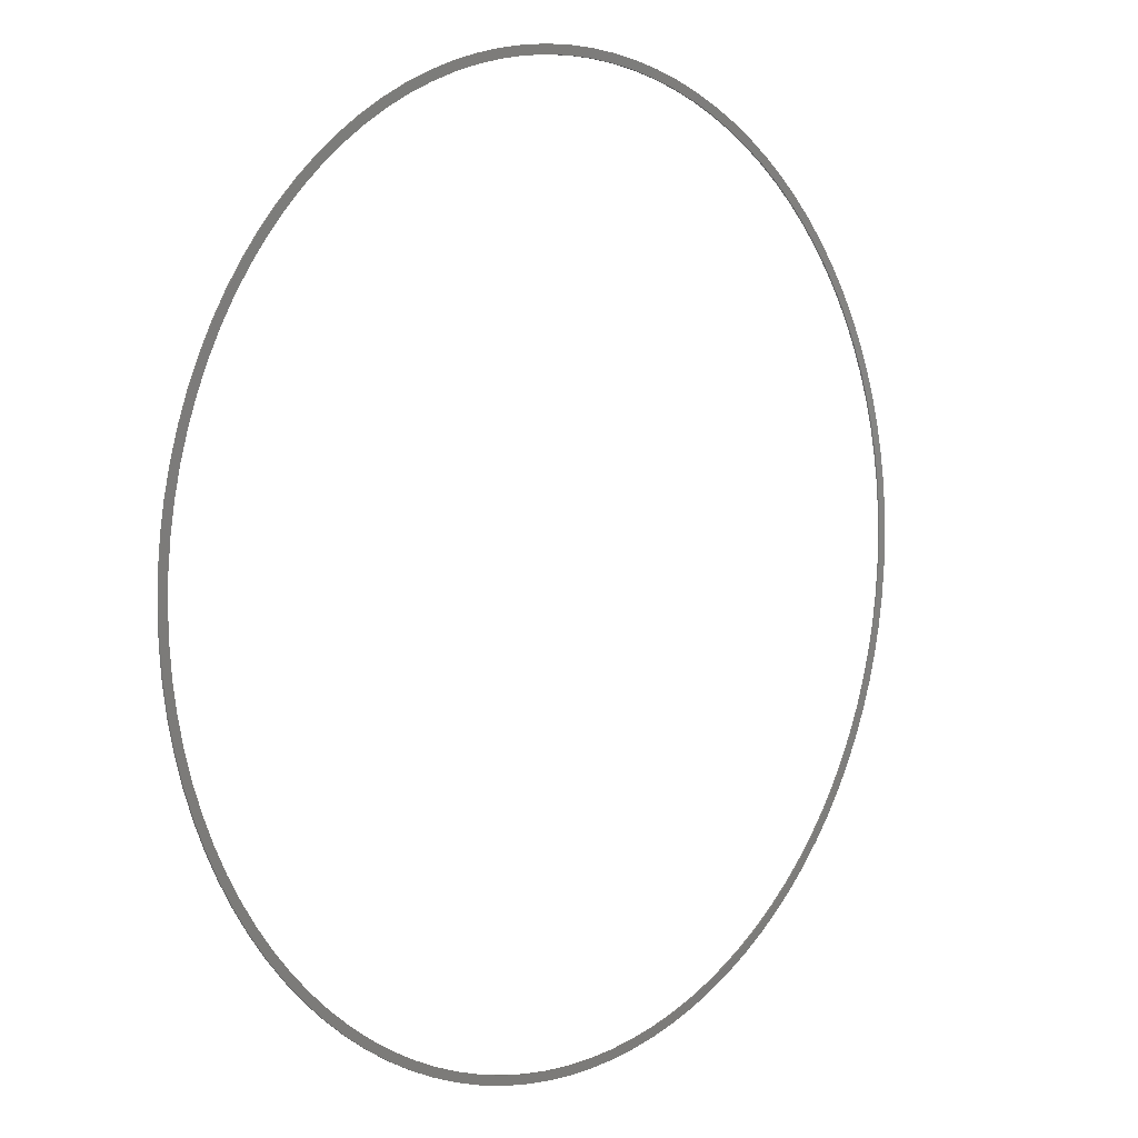
<metadata>
{"format":"stl","ext":"stl","renderer":"f3d","projection":"perspective","resolution":1024,"background":"white","views":[{"elev":5.4,"azim":133.6,"up":"+Y"}]}
</metadata>
<code>
# stl→obj: 400 verts, 800 faces
v 38.63 -118.9 0
v 30.46 -118.7 0
v 37.85 -116.5 0
v 31.09 -121.1 0
v 22.95 -120.3 0
v 45.1 -113.9 0
v 46.02 -116.2 0
v 53.22 -113.1 0
v 52.16 -110.8 0
v 60.22 -109.5 0
v 65.64 -103.4 0
v 66.98 -105.5 0
v 79.68 -96.31 0
v 83.86 -89.3 0
v 85.57 -91.12 0
v 59.01 -107.3 0
v 113.1 53.22 0
v 110.8 52.16 0
v 109.5 60.22 0
v 101.1 -73.47 0
v 103.4 -65.64 0
v 105.5 -66.98 0
v 116.2 -46.02 0
v 113.9 -45.1 0
v 118.9 -38.63 0
v 107.3 -59.01 0
v 109.5 -60.22 0
v 118.7 -30.46 0
v 121.1 -31.09 0
v 122.8 -23.42 0
v 121.5 -15.35 0
v 124 -15.67 0
v 124.8 -7.849 0
v 122.5 0 0
v 125 0 0
v 107.3 59.01 0
v 103.4 65.64 0
v 124 15.67 0
v 121.5 15.35 0
v 122.8 23.42 0
v 118.7 30.46 0
v 116.5 37.85 0
v 118.9 38.63 0
v 120.3 22.95 0
v 121.1 31.09 0
v 105.5 66.98 0
v 96.31 79.68 0
v 89.3 83.86 0
v 91.12 85.57 0
v 96.31 -79.68 0
v 99.1 -72 0
v -23.42 122.8 0
v -22.95 120.3 0
v -31.09 121.1 0
v 73.47 101.1 0
v 65.64 103.4 0
v 66.98 105.5 0
v 46.02 116.2 0
v 45.1 113.9 0
v 38.63 118.9 0
v 59.01 107.3 0
v 60.22 109.5 0
v 30.46 118.7 0
v 31.09 121.1 0
v 23.42 122.8 0
v 15.35 121.5 0
v 15.67 124 0
v 7.849 124.8 0
v 0 122.5 0
v 0 125 0
v -53.22 113.1 0
v -52.16 110.8 0
v -60.22 109.5 0
v -7.692 122.3 0
v -15.35 121.5 0
v -15.67 124 0
v -59.01 107.3 0
v -65.64 103.4 0
v -30.46 118.7 0
v -37.85 116.5 0
v -38.63 118.9 0
v 79.68 96.31 0
v 72 99.1 0
v -66.98 105.5 0
v -79.68 96.31 0
v -83.86 89.3 0
v -85.57 91.12 0
v -79.68 -96.31 0
v -78.08 -94.39 0
v -72 -99.1 0
v -113.1 -53.22 0
v -110.8 -52.16 0
v -109.5 -60.22 0
v -101.1 73.47 0
v -103.4 65.64 0
v -105.5 66.98 0
v -116.2 46.02 0
v -113.9 45.1 0
v -118.9 38.63 0
v -107.3 59.01 0
v -109.5 60.22 0
v -118.7 30.46 0
v -121.1 31.09 0
v -122.8 23.42 0
v -121.5 15.35 0
v -124 15.67 0
v -124.8 7.849 0
v -122.5 0 0
v -125 0 0
v -107.3 -59.01 0
v -103.4 -65.64 0
v -124 -15.67 0
v -121.5 -15.35 0
v -122.8 -23.42 0
v -118.7 -30.46 0
v -116.5 -37.85 0
v -118.9 -38.63 0
v -120.3 -22.95 0
v -121.1 -31.09 0
v -105.5 -66.98 0
v -96.31 -79.68 0
v -89.3 -83.86 0
v -91.12 -85.57 0
v -89.3 83.86 0
v -94.39 78.08 0
v -96.31 79.68 0
v 94.39 -78.08 0
v -73.47 -101.1 0
v -65.64 -103.4 0
v -66.98 -105.5 0
v -59.01 -107.3 0
v -60.22 -109.5 0
v -38.63 -118.9 0
v -30.46 -118.7 0
v -31.09 -121.1 0
v -22.95 -120.3 0
v -23.42 -122.8 0
v -7.692 -122.3 0
v -7.849 -124.8 0
v -15.67 -124 0
v -15.35 -121.5 0
v 0 -122.5 0
v 0 -125 0
v 7.849 -124.8 0
v 15.35 -121.5 0
v 23.42 -122.8 0
v 15.67 -124 0
v -37.85 -116.5 0
v -45.1 -113.9 0
v -46.02 -116.2 0
v -52.16 -110.8 0
v -53.22 -113.1 0
v -83.86 -89.3 0
v -85.57 -91.12 0
v -94.39 -78.08 0
v -99.1 -72 0
v -101.1 -73.47 0
v -116.2 -46.02 0
v -113.9 -45.1 0
v -122.3 -7.692 0
v -124.8 -7.849 0
v -122.3 7.692 0
v -120.3 22.95 0
v -116.5 37.85 0
v -110.8 52.16 0
v -113.1 53.22 0
v -99.1 72 0
v -91.12 85.57 0
v -78.08 94.39 0
v -72 99.1 0
v -73.47 101.1 0
v -46.02 116.2 0
v -45.1 113.9 0
v -7.849 124.8 0
v 7.692 122.3 0
v 22.95 120.3 0
v 37.85 116.5 0
v 52.16 110.8 0
v 53.22 113.1 0
v 78.08 94.39 0
v 83.86 89.3 0
v 85.57 91.12 0
v 94.39 78.08 0
v 99.1 72 0
v 101.1 73.47 0
v 116.2 46.02 0
v 113.9 45.1 0
v 122.3 7.692 0
v 124.8 7.849 0
v 122.3 -7.692 0
v 120.3 -22.95 0
v 116.5 -37.85 0
v 110.8 -52.16 0
v 113.1 -53.22 0
v 89.3 -83.86 0
v 91.12 -85.57 0
v 78.08 -94.39 0
v 72 -99.1 0
v 73.47 -101.1 0
v 7.692 -122.3 0
v 37.85 -116.5 0.4
v 30.46 -118.7 0.4
v 38.63 -118.9 0.4
v 22.95 -120.3 0.4
v 31.09 -121.1 0.4
v 46.02 -116.2 0.4
v 45.1 -113.9 0.4
v 60.22 -109.5 0.4
v 52.16 -110.8 0.4
v 53.22 -113.1 0.4
v 66.98 -105.5 0.4
v 65.64 -103.4 0.4
v 85.57 -91.12 0.4
v 83.86 -89.3 0.4
v 79.68 -96.31 0.4
v 59.01 -107.3 0.4
v 109.5 60.22 0.4
v 110.8 52.16 0.4
v 113.1 53.22 0.4
v 105.5 -66.98 0.4
v 103.4 -65.64 0.4
v 101.1 -73.47 0.4
v 118.9 -38.63 0.4
v 113.9 -45.1 0.4
v 116.2 -46.02 0.4
v 109.5 -60.22 0.4
v 107.3 -59.01 0.4
v 121.1 -31.09 0.4
v 118.7 -30.46 0.4
v 124 -15.67 0.4
v 121.5 -15.35 0.4
v 122.8 -23.42 0.4
v 125 0 0.4
v 122.5 0 0.4
v 124.8 -7.849 0.4
v 103.4 65.64 0.4
v 107.3 59.01 0.4
v 122.8 23.42 0.4
v 121.5 15.35 0.4
v 124 15.67 0.4
v 118.9 38.63 0.4
v 116.5 37.85 0.4
v 118.7 30.46 0.4
v 121.1 31.09 0.4
v 120.3 22.95 0.4
v 105.5 66.98 0.4
v 91.12 85.57 0.4
v 89.3 83.86 0.4
v 96.31 79.68 0.4
v 99.1 -72 0.4
v 96.31 -79.68 0.4
v -31.09 121.1 0.4
v -22.95 120.3 0.4
v -23.42 122.8 0.4
v 66.98 105.5 0.4
v 65.64 103.4 0.4
v 73.47 101.1 0.4
v 38.63 118.9 0.4
v 45.1 113.9 0.4
v 46.02 116.2 0.4
v 60.22 109.5 0.4
v 59.01 107.3 0.4
v 31.09 121.1 0.4
v 30.46 118.7 0.4
v 15.67 124 0.4
v 15.35 121.5 0.4
v 23.42 122.8 0.4
v 0 125 0.4
v 0 122.5 0.4
v 7.849 124.8 0.4
v -60.22 109.5 0.4
v -52.16 110.8 0.4
v -53.22 113.1 0.4
v -15.67 124 0.4
v -15.35 121.5 0.4
v -7.692 122.3 0.4
v -65.64 103.4 0.4
v -59.01 107.3 0.4
v -38.63 118.9 0.4
v -37.85 116.5 0.4
v -30.46 118.7 0.4
v 72 99.1 0.4
v 79.68 96.31 0.4
v -66.98 105.5 0.4
v -85.57 91.12 0.4
v -83.86 89.3 0.4
v -79.68 96.31 0.4
v -72 -99.1 0.4
v -78.08 -94.39 0.4
v -79.68 -96.31 0.4
v -109.5 -60.22 0.4
v -110.8 -52.16 0.4
v -113.1 -53.22 0.4
v -105.5 66.98 0.4
v -103.4 65.64 0.4
v -101.1 73.47 0.4
v -118.9 38.63 0.4
v -113.9 45.1 0.4
v -116.2 46.02 0.4
v -109.5 60.22 0.4
v -107.3 59.01 0.4
v -121.1 31.09 0.4
v -118.7 30.46 0.4
v -124 15.67 0.4
v -121.5 15.35 0.4
v -122.8 23.42 0.4
v -125 0 0.4
v -122.5 0 0.4
v -124.8 7.849 0.4
v -103.4 -65.64 0.4
v -107.3 -59.01 0.4
v -122.8 -23.42 0.4
v -121.5 -15.35 0.4
v -124 -15.67 0.4
v -118.9 -38.63 0.4
v -116.5 -37.85 0.4
v -118.7 -30.46 0.4
v -121.1 -31.09 0.4
v -120.3 -22.95 0.4
v -105.5 -66.98 0.4
v -91.12 -85.57 0.4
v -89.3 -83.86 0.4
v -96.31 -79.68 0.4
v -96.31 79.68 0.4
v -94.39 78.08 0.4
v -89.3 83.86 0.4
v 94.39 -78.08 0.4
v -66.98 -105.5 0.4
v -65.64 -103.4 0.4
v -73.47 -101.1 0.4
v -60.22 -109.5 0.4
v -59.01 -107.3 0.4
v -31.09 -121.1 0.4
v -30.46 -118.7 0.4
v -38.63 -118.9 0.4
v -23.42 -122.8 0.4
v -22.95 -120.3 0.4
v -15.67 -124 0.4
v -7.849 -124.8 0.4
v -7.692 -122.3 0.4
v -15.35 -121.5 0.4
v 0 -122.5 0.4
v 0 -125 0.4
v 7.849 -124.8 0.4
v 15.67 -124 0.4
v 23.42 -122.8 0.4
v 15.35 -121.5 0.4
v -45.1 -113.9 0.4
v -37.85 -116.5 0.4
v -52.16 -110.8 0.4
v -46.02 -116.2 0.4
v -53.22 -113.1 0.4
v -83.86 -89.3 0.4
v -85.57 -91.12 0.4
v -99.1 -72 0.4
v -94.39 -78.08 0.4
v -101.1 -73.47 0.4
v -116.2 -46.02 0.4
v -113.9 -45.1 0.4
v -122.3 -7.692 0.4
v -124.8 -7.849 0.4
v -122.3 7.692 0.4
v -120.3 22.95 0.4
v -116.5 37.85 0.4
v -110.8 52.16 0.4
v -113.1 53.22 0.4
v -99.1 72 0.4
v -91.12 85.57 0.4
v -72 99.1 0.4
v -78.08 94.39 0.4
v -73.47 101.1 0.4
v -46.02 116.2 0.4
v -45.1 113.9 0.4
v -7.849 124.8 0.4
v 7.692 122.3 0.4
v 22.95 120.3 0.4
v 37.85 116.5 0.4
v 52.16 110.8 0.4
v 53.22 113.1 0.4
v 83.86 89.3 0.4
v 78.08 94.39 0.4
v 85.57 91.12 0.4
v 99.1 72 0.4
v 94.39 78.08 0.4
v 101.1 73.47 0.4
v 116.2 46.02 0.4
v 113.9 45.1 0.4
v 122.3 7.692 0.4
v 124.8 7.849 0.4
v 122.3 -7.692 0.4
v 120.3 -22.95 0.4
v 116.5 -37.85 0.4
v 110.8 -52.16 0.4
v 113.1 -53.22 0.4
v 89.3 -83.86 0.4
v 91.12 -85.57 0.4
v 72 -99.1 0.4
v 78.08 -94.39 0.4
v 73.47 -101.1 0.4
v 7.692 -122.3 0.4
f 1 2 3
f 4 5 2
f 1 6 7
f 8 9 10
f 10 11 12
f 13 14 15
f 10 16 11
f 17 18 19
f 20 21 22
f 23 24 25
f 21 26 27
f 25 28 29
f 30 31 32
f 33 34 35
f 19 36 37
f 38 39 40
f 41 42 43
f 44 41 45
f 19 37 46
f 47 48 49
f 50 51 20
f 52 53 54
f 55 56 57
f 58 59 60
f 56 61 62
f 60 63 64
f 65 66 67
f 68 69 70
f 71 72 73
f 74 75 76
f 73 77 78
f 79 80 81
f 53 79 54
f 82 83 55
f 73 78 84
f 85 86 87
f 88 89 90
f 91 92 93
f 94 95 96
f 97 98 99
f 95 100 101
f 99 102 103
f 104 105 106
f 107 108 109
f 93 110 111
f 112 113 114
f 115 116 117
f 118 115 119
f 93 111 120
f 121 122 123
f 124 125 126
f 50 127 51
f 128 129 130
f 129 131 132
f 133 134 135
f 135 136 137
f 138 139 140
f 137 141 140
f 139 138 142
f 143 139 142
f 144 143 142
f 145 146 147
f 128 90 129
f 141 138 140
f 1 3 6
f 136 141 137
f 134 136 135
f 148 133 149
f 134 133 148
f 149 150 151
f 133 150 149
f 151 152 132
f 150 152 151
f 131 151 132
f 129 132 130
f 128 88 90
f 88 153 89
f 153 154 122
f 88 154 153
f 122 154 123
f 155 121 156
f 122 121 155
f 156 157 111
f 121 157 156
f 111 157 120
f 93 92 110
f 91 158 92
f 159 158 117
f 92 158 159
f 116 159 117
f 115 117 119
f 118 114 113
f 119 114 118
f 112 160 113
f 160 161 108
f 112 161 160
f 108 161 109
f 162 107 106
f 108 107 162
f 105 162 106
f 163 104 103
f 105 104 163
f 102 163 103
f 164 99 98
f 102 99 164
f 97 165 98
f 165 166 101
f 97 166 165
f 100 165 101
f 95 101 96
f 167 94 126
f 95 94 167
f 125 167 126
f 124 168 87
f 126 168 124
f 86 124 87
f 169 85 170
f 86 85 169
f 170 171 78
f 85 171 170
f 78 171 84
f 73 72 77
f 71 172 72
f 173 172 81
f 72 172 173
f 80 173 81
f 79 81 54
f 52 75 53
f 75 52 76
f 74 174 69
f 76 174 74
f 69 174 70
f 175 68 67
f 69 68 175
f 66 175 67
f 176 65 64
f 66 65 176
f 63 176 64
f 177 60 59
f 63 60 177
f 58 178 59
f 178 179 62
f 58 179 178
f 61 178 62
f 56 62 57
f 83 56 55
f 180 82 181
f 83 82 180
f 181 182 48
f 82 182 181
f 48 182 49
f 183 47 184
f 48 47 183
f 184 185 37
f 47 185 184
f 37 185 46
f 19 18 36
f 17 186 18
f 187 186 43
f 18 186 187
f 42 187 43
f 41 43 45
f 44 40 39
f 45 40 44
f 38 188 39
f 188 189 34
f 38 189 188
f 34 189 35
f 190 33 32
f 34 33 190
f 31 190 32
f 191 30 29
f 31 30 191
f 28 191 29
f 192 25 24
f 28 25 192
f 23 193 24
f 193 194 27
f 23 194 193
f 26 193 27
f 21 27 22
f 51 21 20
f 50 195 127
f 195 196 15
f 50 196 195
f 14 195 15
f 197 13 198
f 14 13 197
f 198 199 11
f 13 199 198
f 11 199 12
f 10 9 16
f 8 7 9
f 6 9 7
f 4 2 1
f 146 5 4
f 146 145 5
f 147 200 145
f 147 144 200
f 200 144 142
f 201 202 203
f 202 204 205
f 206 207 203
f 208 209 210
f 211 212 208
f 213 214 215
f 212 216 208
f 217 218 219
f 220 221 222
f 223 224 225
f 226 227 221
f 228 229 223
f 230 231 232
f 233 234 235
f 236 237 217
f 238 239 240
f 241 242 243
f 244 243 245
f 246 236 217
f 247 248 249
f 222 250 251
f 252 253 254
f 255 256 257
f 258 259 260
f 261 262 256
f 263 264 258
f 265 266 267
f 268 269 270
f 271 272 273
f 274 275 276
f 277 278 271
f 279 280 281
f 252 281 253
f 257 282 283
f 284 277 271
f 285 286 287
f 288 289 290
f 291 292 293
f 294 295 296
f 297 298 299
f 300 301 295
f 302 303 297
f 304 305 306
f 307 308 309
f 310 311 291
f 312 313 314
f 315 316 317
f 318 317 319
f 320 310 291
f 321 322 323
f 324 325 326
f 250 327 251
f 328 329 330
f 331 332 329
f 333 334 335
f 336 337 333
f 338 339 340
f 338 341 336
f 342 340 339
f 342 339 343
f 342 343 344
f 345 346 347
f 329 288 330
f 338 340 341
f 207 201 203
f 336 341 337
f 333 337 334
f 348 335 349
f 349 335 334
f 350 351 348
f 348 351 335
f 331 352 350
f 350 352 351
f 331 350 332
f 328 331 329
f 288 290 330
f 289 353 290
f 322 354 353
f 353 354 290
f 321 354 322
f 355 323 356
f 356 323 322
f 310 357 355
f 355 357 323
f 320 357 310
f 311 292 291
f 292 358 293
f 315 358 359
f 359 358 292
f 315 359 316
f 318 315 317
f 313 312 319
f 319 312 318
f 313 360 314
f 308 361 360
f 360 361 314
f 307 361 308
f 304 309 362
f 362 309 308
f 304 362 305
f 302 306 363
f 363 306 305
f 302 363 303
f 298 297 364
f 364 297 303
f 298 365 299
f 300 366 365
f 365 366 299
f 300 365 301
f 294 300 295
f 324 296 367
f 367 296 295
f 324 367 325
f 285 368 326
f 326 368 324
f 285 326 286
f 369 287 370
f 370 287 286
f 277 371 369
f 369 371 287
f 284 371 277
f 278 272 271
f 272 372 273
f 279 372 373
f 373 372 272
f 279 373 280
f 252 279 281
f 253 275 254
f 274 254 275
f 269 374 276
f 276 374 274
f 268 374 269
f 265 270 375
f 375 270 269
f 265 375 266
f 263 267 376
f 376 267 266
f 263 376 264
f 259 258 377
f 377 258 264
f 259 378 260
f 261 379 378
f 378 379 260
f 261 378 262
f 255 261 256
f 257 256 282
f 380 283 381
f 381 283 282
f 248 382 380
f 380 382 283
f 247 382 248
f 383 249 384
f 384 249 248
f 236 385 383
f 383 385 249
f 246 385 236
f 237 218 217
f 218 386 219
f 241 386 387
f 387 386 218
f 241 387 242
f 244 241 243
f 239 238 245
f 245 238 244
f 239 388 240
f 234 389 388
f 388 389 240
f 233 389 234
f 230 235 390
f 390 235 234
f 230 390 231
f 228 232 391
f 391 232 231
f 228 391 229
f 224 223 392
f 392 223 229
f 224 393 225
f 226 394 393
f 393 394 225
f 226 393 227
f 220 226 221
f 222 221 250
f 327 395 251
f 213 396 395
f 395 396 251
f 213 395 214
f 397 215 398
f 398 215 214
f 212 399 397
f 397 399 215
f 211 399 212
f 216 209 208
f 209 206 210
f 206 209 207
f 203 202 205
f 205 204 346
f 204 347 346
f 347 400 345
f 400 344 345
f 342 344 400
f 147 344 144
f 147 345 344
f 146 345 147
f 146 346 345
f 4 346 146
f 4 205 346
f 1 205 4
f 1 203 205
f 7 203 1
f 7 206 203
f 8 206 7
f 8 210 206
f 10 210 8
f 10 208 210
f 12 208 10
f 12 211 208
f 199 211 12
f 199 399 211
f 13 399 199
f 13 215 399
f 15 215 13
f 15 213 215
f 196 213 15
f 196 396 213
f 50 396 196
f 50 251 396
f 20 251 50
f 20 222 251
f 22 222 20
f 22 220 222
f 27 220 22
f 27 226 220
f 194 226 27
f 194 394 226
f 23 394 194
f 23 225 394
f 25 225 23
f 25 223 225
f 29 223 25
f 29 228 223
f 30 228 29
f 30 232 228
f 32 232 30
f 32 230 232
f 33 230 32
f 33 235 230
f 35 235 33
f 35 233 235
f 189 233 35
f 189 389 233
f 38 389 189
f 38 240 389
f 40 240 38
f 40 238 240
f 45 238 40
f 45 244 238
f 43 244 45
f 43 241 244
f 186 241 43
f 186 386 241
f 17 386 186
f 17 219 386
f 19 219 17
f 19 217 219
f 46 217 19
f 46 246 217
f 185 246 46
f 185 385 246
f 47 385 185
f 47 249 385
f 49 249 47
f 49 247 249
f 182 247 49
f 182 382 247
f 82 382 182
f 82 283 382
f 55 283 82
f 55 257 283
f 57 257 55
f 57 255 257
f 62 255 57
f 62 261 255
f 179 261 62
f 179 379 261
f 58 379 179
f 58 260 379
f 60 260 58
f 60 258 260
f 64 258 60
f 64 263 258
f 65 263 64
f 65 267 263
f 67 267 65
f 67 265 267
f 68 265 67
f 68 270 265
f 70 270 68
f 70 268 270
f 174 268 70
f 174 374 268
f 76 374 174
f 76 274 374
f 52 274 76
f 52 254 274
f 54 254 52
f 54 252 254
f 81 252 54
f 81 279 252
f 172 279 81
f 172 372 279
f 71 372 172
f 71 273 372
f 73 273 71
f 73 271 273
f 84 271 73
f 84 284 271
f 171 284 84
f 171 371 284
f 85 371 171
f 85 287 371
f 87 287 85
f 87 285 287
f 168 285 87
f 168 368 285
f 126 368 168
f 126 324 368
f 94 324 126
f 94 296 324
f 96 296 94
f 96 294 296
f 101 294 96
f 101 300 294
f 166 300 101
f 166 366 300
f 97 366 166
f 97 299 366
f 99 299 97
f 99 297 299
f 103 297 99
f 103 302 297
f 104 302 103
f 104 306 302
f 106 306 104
f 106 304 306
f 107 304 106
f 107 309 304
f 109 309 107
f 109 307 309
f 161 307 109
f 161 361 307
f 112 361 161
f 112 314 361
f 114 314 112
f 114 312 314
f 119 312 114
f 119 318 312
f 117 318 119
f 117 315 318
f 158 315 117
f 158 358 315
f 91 358 158
f 91 293 358
f 93 293 91
f 93 291 293
f 120 291 93
f 120 320 291
f 157 320 120
f 157 357 320
f 121 357 157
f 121 323 357
f 123 323 121
f 123 321 323
f 154 321 123
f 154 354 321
f 88 354 154
f 88 290 354
f 128 290 88
f 128 330 290
f 130 330 128
f 130 328 330
f 132 328 130
f 132 331 328
f 152 331 132
f 152 352 331
f 150 352 152
f 150 351 352
f 133 351 150
f 133 335 351
f 135 335 133
f 135 333 335
f 137 333 135
f 137 336 333
f 140 336 137
f 140 338 336
f 139 338 140
f 139 339 338
f 143 339 139
f 143 343 339
f 144 343 143
f 144 344 343
f 141 341 138
f 340 138 341
f 136 337 141
f 341 141 337
f 134 334 136
f 337 136 334
f 148 349 134
f 334 134 349
f 149 348 148
f 349 148 348
f 151 350 149
f 348 149 350
f 131 332 151
f 350 151 332
f 129 329 131
f 332 131 329
f 90 288 129
f 329 129 288
f 89 289 90
f 288 90 289
f 153 353 89
f 289 89 353
f 122 322 153
f 353 153 322
f 155 356 122
f 322 122 356
f 156 355 155
f 356 155 355
f 111 310 156
f 355 156 310
f 110 311 111
f 310 111 311
f 92 292 110
f 311 110 292
f 159 359 92
f 292 92 359
f 116 316 159
f 359 159 316
f 115 317 116
f 316 116 317
f 118 319 115
f 317 115 319
f 113 313 118
f 319 118 313
f 160 360 113
f 313 113 360
f 108 308 160
f 360 160 308
f 162 362 108
f 308 108 362
f 105 305 162
f 362 162 305
f 163 363 105
f 305 105 363
f 102 303 163
f 363 163 303
f 164 364 102
f 303 102 364
f 98 298 164
f 364 164 298
f 165 365 98
f 298 98 365
f 100 301 165
f 365 165 301
f 95 295 100
f 301 100 295
f 167 367 95
f 295 95 367
f 125 325 167
f 367 167 325
f 124 326 125
f 325 125 326
f 86 286 124
f 326 124 286
f 169 370 86
f 286 86 370
f 170 369 169
f 370 169 369
f 78 277 170
f 369 170 277
f 77 278 78
f 277 78 278
f 72 272 77
f 278 77 272
f 173 373 72
f 272 72 373
f 80 280 173
f 373 173 280
f 79 281 80
f 280 80 281
f 53 253 79
f 281 79 253
f 75 275 53
f 253 53 275
f 74 276 75
f 275 75 276
f 69 269 74
f 276 74 269
f 175 375 69
f 269 69 375
f 66 266 175
f 375 175 266
f 176 376 66
f 266 66 376
f 63 264 176
f 376 176 264
f 177 377 63
f 264 63 377
f 59 259 177
f 377 177 259
f 178 378 59
f 259 59 378
f 61 262 178
f 378 178 262
f 56 256 61
f 262 61 256
f 83 282 56
f 256 56 282
f 180 381 83
f 282 83 381
f 181 380 180
f 381 180 380
f 48 248 181
f 380 181 248
f 183 384 48
f 248 48 384
f 184 383 183
f 384 183 383
f 37 236 184
f 383 184 236
f 36 237 37
f 236 37 237
f 18 218 36
f 237 36 218
f 187 387 18
f 218 18 387
f 42 242 187
f 387 187 242
f 41 243 42
f 242 42 243
f 44 245 41
f 243 41 245
f 39 239 44
f 245 44 239
f 188 388 39
f 239 39 388
f 34 234 188
f 388 188 234
f 190 390 34
f 234 34 390
f 31 231 190
f 390 190 231
f 191 391 31
f 231 31 391
f 28 229 191
f 391 191 229
f 192 392 28
f 229 28 392
f 24 224 192
f 392 192 224
f 193 393 24
f 224 24 393
f 26 227 193
f 393 193 227
f 21 221 26
f 227 26 221
f 51 250 21
f 221 21 250
f 127 327 51
f 250 51 327
f 195 395 127
f 327 127 395
f 14 214 195
f 395 195 214
f 197 398 14
f 214 14 398
f 198 397 197
f 398 197 397
f 11 212 198
f 397 198 212
f 16 216 11
f 212 11 216
f 9 209 16
f 216 16 209
f 6 207 9
f 209 9 207
f 3 201 6
f 207 6 201
f 2 202 3
f 201 3 202
f 5 204 2
f 202 2 204
f 145 347 5
f 204 5 347
f 200 400 145
f 347 145 400
f 142 342 200
f 400 200 342
f 138 340 142
f 342 142 340

</code>
